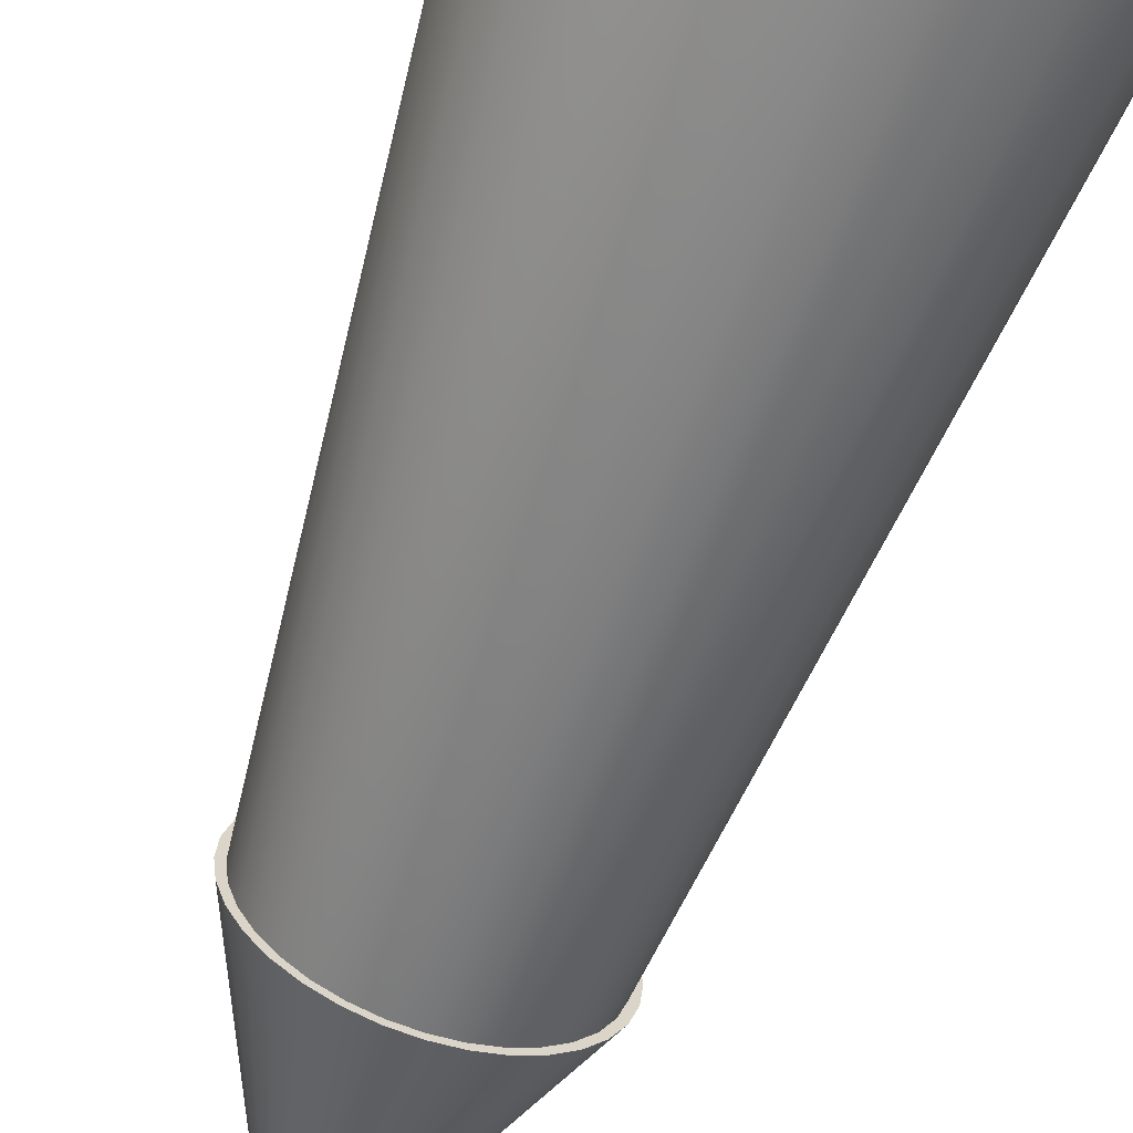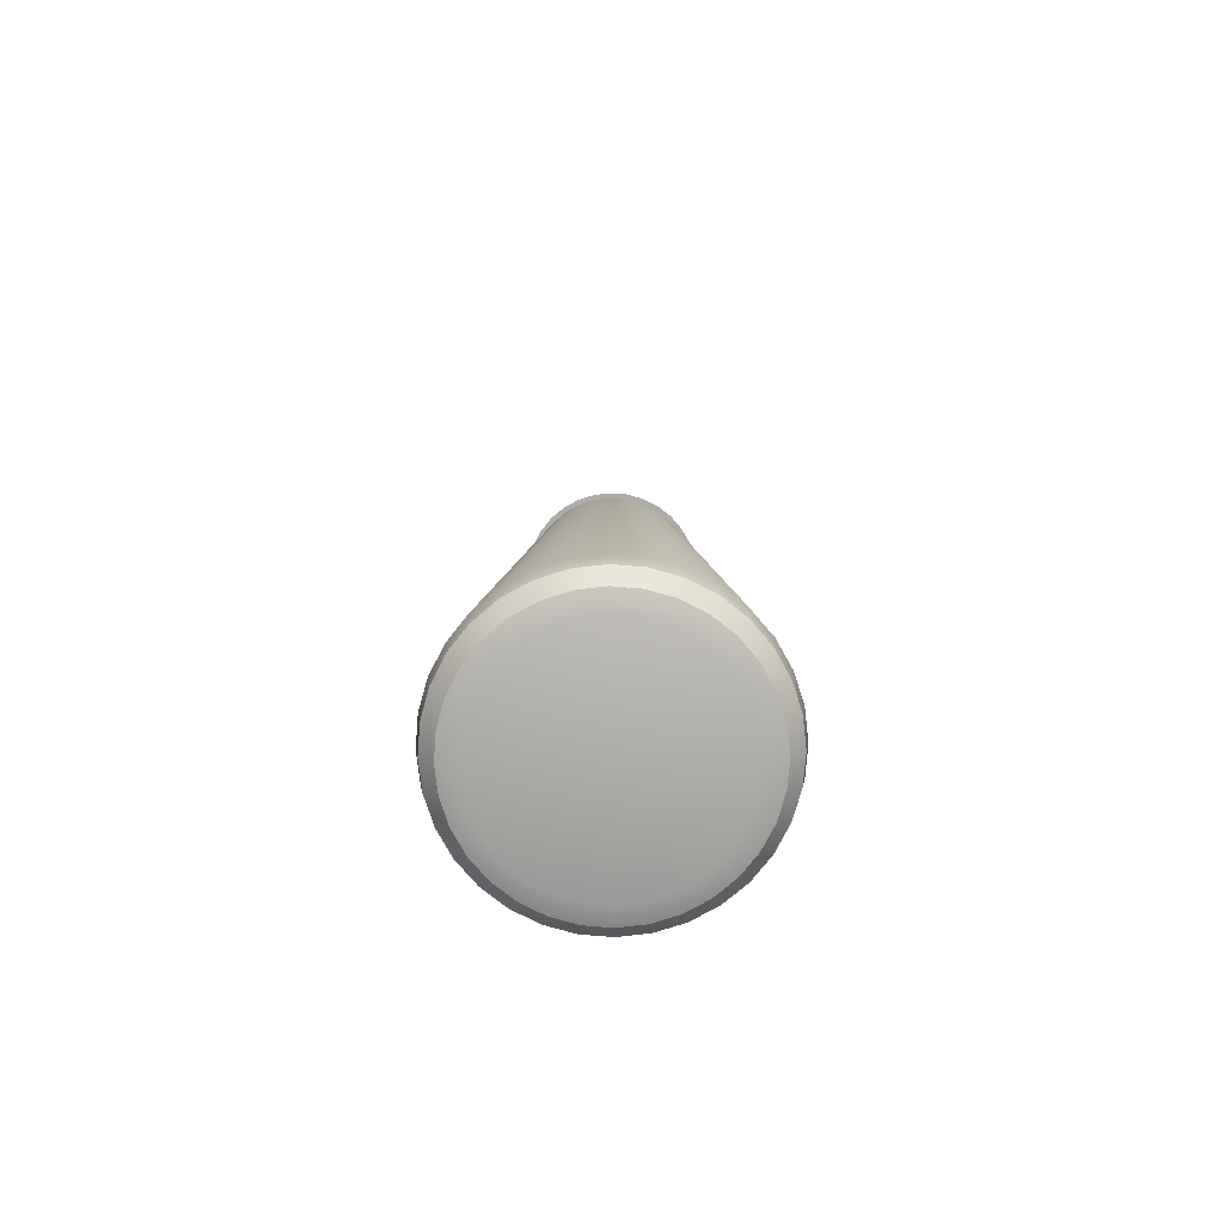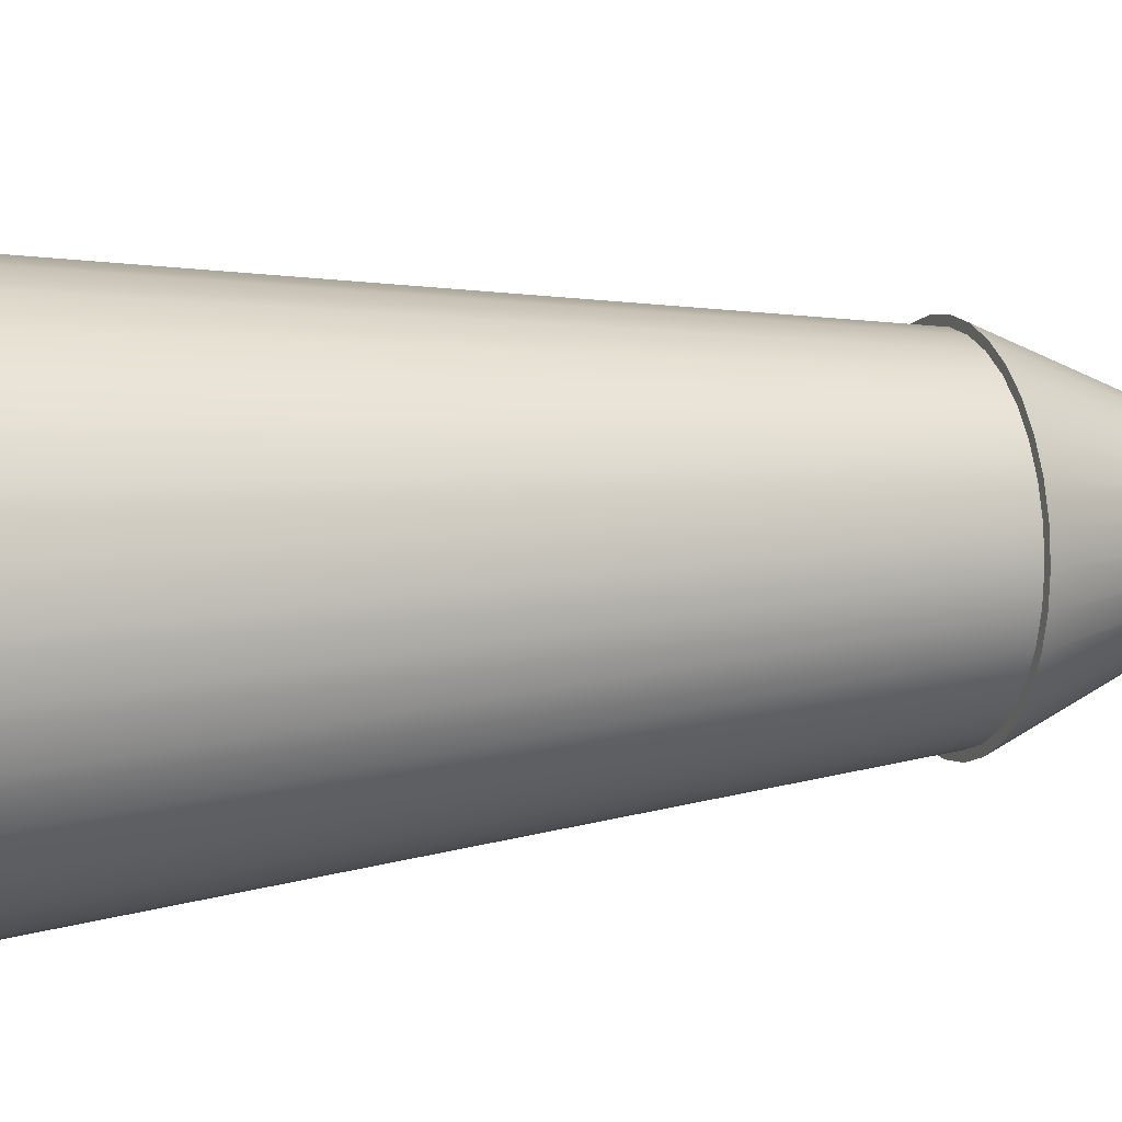
<metadata>
{"format":"obj","ext":"obj","renderer":"f3d","projection":"perspective","resolution":1024,"background":"white","views":[{"elev":-63.3,"azim":-19.0,"up":"+Z"},{"elev":-76.9,"azim":12.3,"up":"+Y"},{"elev":8.3,"azim":67.8,"up":"+Z"}]}
</metadata>
<code>
o cheese_Cylinder.004
v 3.555 1.803 16.39
v 3.566 1.803 16.39
v 3.575 1.803 16.39
v 3.584 1.803 16.4
v 3.592 1.803 16.41
v 3.599 1.803 16.41
v 3.604 1.803 16.42
v 3.607 1.803 16.43
v 3.608 1.803 16.44
v 3.607 1.803 16.45
v 3.604 1.803 16.46
v 3.599 1.803 16.47
v 3.592 1.803 16.48
v 3.584 1.803 16.49
v 3.575 1.803 16.49
v 3.566 1.803 16.49
v 3.555 1.803 16.49
v 3.545 1.803 16.49
v 3.535 1.803 16.49
v 3.526 1.803 16.49
v 3.518 1.803 16.48
v 3.512 1.803 16.47
v 3.507 1.803 16.46
v 3.504 1.803 16.45
v 3.503 1.803 16.44
v 3.504 1.803 16.43
v 3.507 1.803 16.42
v 3.512 1.803 16.41
v 3.518 1.803 16.41
v 3.526 1.803 16.4
v 3.535 1.803 16.39
v 3.545 1.803 16.39
v 3.555 1.39 16.37
v 3.555 1.416 16.35
v 3.555 1.394 16.36
v 3.555 1.403 16.35
v 3.569 1.39 16.37
v 3.574 1.416 16.35
v 3.572 1.394 16.36
v 3.573 1.403 16.35
v 3.583 1.39 16.38
v 3.591 1.416 16.36
v 3.587 1.394 16.36
v 3.591 1.403 16.36
v 3.595 1.39 16.38
v 3.608 1.416 16.36
v 3.602 1.394 16.37
v 3.607 1.403 16.37
v 3.606 1.39 16.39
v 3.622 1.416 16.38
v 3.615 1.394 16.38
v 3.621 1.403 16.38
v 3.615 1.39 16.4
v 3.634 1.416 16.39
v 3.625 1.394 16.4
v 3.632 1.403 16.39
v 3.621 1.39 16.41
v 3.642 1.416 16.41
v 3.633 1.394 16.41
v 3.641 1.403 16.41
v 3.625 1.39 16.43
v 3.648 1.416 16.42
v 3.638 1.394 16.43
v 3.646 1.403 16.42
v 3.627 1.39 16.44
v 3.65 1.416 16.44
v 3.639 1.394 16.44
v 3.648 1.403 16.44
v 3.625 1.39 16.46
v 3.648 1.416 16.46
v 3.638 1.394 16.46
v 3.646 1.403 16.46
v 3.621 1.39 16.47
v 3.642 1.416 16.48
v 3.633 1.394 16.47
v 3.641 1.403 16.48
v 3.615 1.39 16.48
v 3.634 1.416 16.49
v 3.625 1.394 16.49
v 3.632 1.403 16.49
v 3.606 1.39 16.49
v 3.622 1.416 16.51
v 3.615 1.394 16.5
v 3.621 1.403 16.51
v 3.595 1.39 16.5
v 3.608 1.416 16.52
v 3.602 1.394 16.51
v 3.607 1.403 16.52
v 3.583 1.39 16.51
v 3.591 1.416 16.53
v 3.587 1.394 16.52
v 3.591 1.403 16.53
v 3.569 1.39 16.51
v 3.574 1.416 16.53
v 3.572 1.394 16.52
v 3.573 1.403 16.53
v 3.555 1.39 16.51
v 3.555 1.416 16.54
v 3.555 1.394 16.53
v 3.555 1.403 16.53
v 3.542 1.39 16.51
v 3.537 1.416 16.53
v 3.539 1.394 16.52
v 3.537 1.403 16.53
v 3.528 1.39 16.51
v 3.519 1.416 16.53
v 3.523 1.394 16.52
v 3.52 1.403 16.53
v 3.516 1.39 16.5
v 3.503 1.416 16.52
v 3.509 1.394 16.51
v 3.504 1.403 16.52
v 3.505 1.39 16.49
v 3.489 1.416 16.51
v 3.496 1.394 16.5
v 3.49 1.403 16.51
v 3.496 1.39 16.48
v 3.477 1.416 16.49
v 3.486 1.394 16.49
v 3.479 1.403 16.49
v 3.49 1.39 16.47
v 3.468 1.416 16.48
v 3.478 1.394 16.47
v 3.47 1.403 16.48
v 3.486 1.39 16.46
v 3.463 1.416 16.46
v 3.473 1.394 16.46
v 3.465 1.403 16.46
v 3.484 1.39 16.44
v 3.461 1.416 16.44
v 3.472 1.394 16.44
v 3.463 1.403 16.44
v 3.486 1.39 16.43
v 3.463 1.416 16.42
v 3.473 1.394 16.43
v 3.465 1.403 16.42
v 3.49 1.39 16.41
v 3.468 1.416 16.41
v 3.478 1.394 16.41
v 3.47 1.403 16.41
v 3.496 1.39 16.4
v 3.477 1.416 16.39
v 3.486 1.394 16.4
v 3.479 1.403 16.39
v 3.505 1.39 16.39
v 3.489 1.416 16.38
v 3.496 1.394 16.38
v 3.49 1.403 16.38
v 3.516 1.39 16.38
v 3.503 1.416 16.36
v 3.509 1.394 16.37
v 3.504 1.403 16.37
v 3.528 1.39 16.38
v 3.519 1.416 16.36
v 3.523 1.394 16.36
v 3.52 1.403 16.36
v 3.542 1.39 16.37
v 3.537 1.416 16.35
v 3.539 1.394 16.36
v 3.537 1.403 16.35
v 3.566 1.803 16.39
v 3.555 1.803 16.39
v 3.577 1.803 16.39
v 3.586 1.803 16.4
v 3.595 1.803 16.4
v 3.602 1.803 16.41
v 3.607 1.803 16.42
v 3.61 1.803 16.43
v 3.611 1.803 16.44
v 3.61 1.803 16.45
v 3.607 1.803 16.46
v 3.602 1.803 16.47
v 3.595 1.803 16.48
v 3.586 1.803 16.49
v 3.577 1.803 16.49
v 3.566 1.803 16.5
v 3.555 1.803 16.5
v 3.545 1.803 16.5
v 3.534 1.803 16.49
v 3.525 1.803 16.49
v 3.516 1.803 16.48
v 3.509 1.803 16.47
v 3.504 1.803 16.46
v 3.501 1.803 16.45
v 3.5 1.803 16.44
v 3.501 1.803 16.43
v 3.504 1.803 16.42
v 3.509 1.803 16.41
v 3.516 1.803 16.4
v 3.525 1.803 16.4
v 3.534 1.803 16.39
v 3.545 1.803 16.39
v 3.56 1.88 16.42
v 3.555 1.88 16.42
v 3.564 1.88 16.42
v 3.567 1.88 16.42
v 3.571 1.88 16.43
v 3.573 1.88 16.43
v 3.575 1.88 16.43
v 3.577 1.88 16.44
v 3.577 1.88 16.44
v 3.577 1.88 16.45
v 3.575 1.88 16.45
v 3.573 1.88 16.45
v 3.571 1.88 16.46
v 3.567 1.88 16.46
v 3.564 1.88 16.46
v 3.56 1.88 16.46
v 3.555 1.88 16.46
v 3.551 1.88 16.46
v 3.547 1.88 16.46
v 3.543 1.88 16.46
v 3.54 1.88 16.46
v 3.537 1.88 16.45
v 3.535 1.88 16.45
v 3.534 1.88 16.45
v 3.534 1.88 16.44
v 3.534 1.88 16.44
v 3.535 1.88 16.43
v 3.537 1.88 16.43
v 3.54 1.88 16.43
v 3.543 1.88 16.42
v 3.547 1.88 16.42
v 3.551 1.88 16.42
v 3.56 1.88 16.42
v 3.555 1.88 16.42
v 3.564 1.88 16.42
v 3.568 1.88 16.42
v 3.572 1.88 16.43
v 3.575 1.88 16.43
v 3.577 1.88 16.43
v 3.578 1.88 16.44
v 3.579 1.88 16.44
v 3.578 1.88 16.45
v 3.577 1.88 16.45
v 3.575 1.88 16.46
v 3.572 1.88 16.46
v 3.568 1.88 16.46
v 3.564 1.88 16.46
v 3.56 1.88 16.47
v 3.555 1.88 16.47
v 3.551 1.88 16.47
v 3.546 1.88 16.46
v 3.542 1.88 16.46
v 3.539 1.88 16.46
v 3.536 1.88 16.46
v 3.534 1.88 16.45
v 3.533 1.88 16.45
v 3.532 1.88 16.44
v 3.533 1.88 16.44
v 3.534 1.88 16.43
v 3.536 1.88 16.43
v 3.539 1.88 16.43
v 3.542 1.88 16.42
v 3.546 1.88 16.42
v 3.551 1.88 16.42
v 3.558 1.895 16.43
v 3.555 1.895 16.43
v 3.561 1.895 16.43
v 3.564 1.895 16.43
v 3.566 1.895 16.43
v 3.568 1.895 16.43
v 3.569 1.895 16.44
v 3.57 1.895 16.44
v 3.57 1.895 16.44
v 3.57 1.895 16.45
v 3.569 1.895 16.45
v 3.568 1.895 16.45
v 3.566 1.895 16.45
v 3.564 1.895 16.45
v 3.561 1.895 16.46
v 3.558 1.895 16.46
v 3.555 1.895 16.46
v 3.553 1.895 16.46
v 3.55 1.895 16.46
v 3.547 1.895 16.45
v 3.545 1.895 16.45
v 3.543 1.895 16.45
v 3.542 1.895 16.45
v 3.541 1.895 16.45
v 3.541 1.895 16.44
v 3.541 1.895 16.44
v 3.542 1.895 16.44
v 3.543 1.895 16.43
v 3.545 1.895 16.43
v 3.547 1.895 16.43
v 3.55 1.895 16.43
v 3.553 1.895 16.43
v 3.56 1.895 16.42
v 3.555 1.895 16.42
v 3.564 1.895 16.42
v 3.568 1.895 16.42
v 3.572 1.895 16.43
v 3.575 1.895 16.43
v 3.577 1.895 16.43
v 3.578 1.895 16.44
v 3.579 1.895 16.44
v 3.578 1.895 16.45
v 3.577 1.895 16.45
v 3.575 1.895 16.46
v 3.572 1.895 16.46
v 3.568 1.895 16.46
v 3.564 1.895 16.46
v 3.56 1.895 16.47
v 3.555 1.895 16.47
v 3.551 1.895 16.47
v 3.546 1.895 16.46
v 3.542 1.895 16.46
v 3.539 1.895 16.46
v 3.536 1.895 16.46
v 3.534 1.895 16.45
v 3.533 1.895 16.45
v 3.532 1.895 16.44
v 3.533 1.895 16.44
v 3.534 1.895 16.43
v 3.536 1.895 16.43
v 3.539 1.895 16.43
v 3.542 1.895 16.42
v 3.546 1.895 16.42
v 3.551 1.895 16.42
v 3.556 2.011 16.44
v 3.555 2.011 16.44
v 3.557 2.011 16.44
v 3.558 2.011 16.44
v 3.558 2.011 16.44
v 3.559 2.011 16.44
v 3.559 2.011 16.44
v 3.56 2.011 16.44
v 3.56 2.011 16.44
v 3.56 2.011 16.44
v 3.559 2.011 16.44
v 3.559 2.011 16.44
v 3.558 2.011 16.45
v 3.558 2.011 16.45
v 3.557 2.011 16.45
v 3.556 2.011 16.45
v 3.555 2.011 16.45
v 3.555 2.011 16.45
v 3.554 2.011 16.45
v 3.553 2.011 16.45
v 3.552 2.011 16.45
v 3.552 2.011 16.44
v 3.551 2.011 16.44
v 3.551 2.011 16.44
v 3.551 2.011 16.44
v 3.551 2.011 16.44
v 3.551 2.011 16.44
v 3.552 2.011 16.44
v 3.552 2.011 16.44
v 3.553 2.011 16.44
v 3.554 2.011 16.44
v 3.555 2.011 16.44
v 3.557 2.011 16.43
v 3.555 2.011 16.43
v 3.558 2.011 16.44
v 3.56 2.011 16.44
v 3.561 2.011 16.44
v 3.562 2.011 16.44
v 3.563 2.011 16.44
v 3.563 2.011 16.44
v 3.563 2.011 16.44
v 3.563 2.011 16.44
v 3.563 2.011 16.45
v 3.562 2.011 16.45
v 3.561 2.011 16.45
v 3.56 2.011 16.45
v 3.558 2.011 16.45
v 3.557 2.011 16.45
v 3.555 2.011 16.45
v 3.554 2.011 16.45
v 3.552 2.011 16.45
v 3.551 2.011 16.45
v 3.55 2.011 16.45
v 3.549 2.011 16.45
v 3.548 2.011 16.45
v 3.548 2.011 16.44
v 3.548 2.011 16.44
v 3.548 2.011 16.44
v 3.548 2.011 16.44
v 3.549 2.011 16.44
v 3.55 2.011 16.44
v 3.551 2.011 16.44
v 3.552 2.011 16.44
v 3.554 2.011 16.43
v 3.556 1.902 16.44
v 3.555 1.902 16.44
v 3.557 1.902 16.44
v 3.558 1.902 16.44
v 3.558 1.902 16.44
v 3.559 1.902 16.44
v 3.559 1.902 16.44
v 3.56 1.902 16.44
v 3.56 1.902 16.44
v 3.56 1.902 16.44
v 3.559 1.902 16.44
v 3.559 1.902 16.44
v 3.558 1.902 16.45
v 3.558 1.902 16.45
v 3.557 1.902 16.45
v 3.556 1.902 16.45
v 3.555 1.902 16.45
v 3.555 1.902 16.45
v 3.554 1.902 16.45
v 3.553 1.902 16.45
v 3.552 1.902 16.45
v 3.552 1.902 16.44
v 3.551 1.902 16.44
v 3.551 1.902 16.44
v 3.551 1.902 16.44
v 3.551 1.902 16.44
v 3.551 1.902 16.44
v 3.552 1.902 16.44
v 3.552 1.902 16.44
v 3.553 1.902 16.44
v 3.554 1.902 16.44
v 3.555 1.902 16.44
f 158 32 1 34
f 42 3 4 46
f 46 4 5 50
f 50 5 6 54
f 54 6 7 58
f 58 7 8 62
f 62 8 9 66
f 66 9 10 70
f 70 10 11 74
f 74 11 12 78
f 78 12 13 82
f 82 13 14 86
f 86 14 15 90
f 90 15 16 94
f 94 16 17 98
f 98 17 18 102
f 102 18 19 106
f 106 19 20 110
f 110 20 21 114
f 114 21 22 118
f 118 22 23 122
f 122 23 24 126
f 126 24 25 130
f 130 25 26 134
f 134 26 27 138
f 138 27 28 142
f 142 28 29 146
f 146 29 30 150
f 150 30 31 154
f 154 31 32 158
f 20 19 179 180
f 38 2 3 42
f 34 1 2 38
f 34 38 40 36
f 36 40 39 35
f 35 39 37 33
f 38 42 44 40
f 40 44 43 39
f 39 43 41 37
f 42 46 48 44
f 44 48 47 43
f 43 47 45 41
f 46 50 52 48
f 48 52 51 47
f 47 51 49 45
f 50 54 56 52
f 52 56 55 51
f 51 55 53 49
f 54 58 60 56
f 56 60 59 55
f 55 59 57 53
f 58 62 64 60
f 60 64 63 59
f 59 63 61 57
f 62 66 68 64
f 64 68 67 63
f 63 67 65 61
f 66 70 72 68
f 68 72 71 67
f 67 71 69 65
f 70 74 76 72
f 72 76 75 71
f 71 75 73 69
f 74 78 80 76
f 76 80 79 75
f 75 79 77 73
f 78 82 84 80
f 80 84 83 79
f 79 83 81 77
f 82 86 88 84
f 84 88 87 83
f 83 87 85 81
f 86 90 92 88
f 88 92 91 87
f 87 91 89 85
f 90 94 96 92
f 92 96 95 91
f 91 95 93 89
f 94 98 100 96
f 96 100 99 95
f 95 99 97 93
f 98 102 104 100
f 100 104 103 99
f 99 103 101 97
f 102 106 108 104
f 104 108 107 103
f 103 107 105 101
f 106 110 112 108
f 108 112 111 107
f 107 111 109 105
f 110 114 116 112
f 112 116 115 111
f 111 115 113 109
f 114 118 120 116
f 116 120 119 115
f 115 119 117 113
f 118 122 124 120
f 120 124 123 119
f 119 123 121 117
f 122 126 128 124
f 124 128 127 123
f 123 127 125 121
f 126 130 132 128
f 128 132 131 127
f 127 131 129 125
f 130 134 136 132
f 132 136 135 131
f 131 135 133 129
f 134 138 140 136
f 136 140 139 135
f 135 139 137 133
f 138 142 144 140
f 140 144 143 139
f 139 143 141 137
f 142 146 148 144
f 144 148 147 143
f 143 147 145 141
f 146 150 152 148
f 148 152 151 147
f 147 151 149 145
f 150 154 156 152
f 152 156 155 151
f 151 155 153 149
f 154 158 160 156
f 156 160 159 155
f 155 159 157 153
f 158 34 36 160
f 160 36 35 159
f 159 35 33 157
f 33 37 41 45 49 53 57 61 65 69 73 77 81 85 89 93 97 101 105 109 113 117 121 125 129 133 137 141 145 149 153 157
f 187 186 218 219
f 7 6 166 167
f 21 20 180 181
f 8 7 167 168
f 22 21 181 182
f 9 8 168 169
f 23 22 182 183
f 10 9 169 170
f 24 23 183 184
f 11 10 170 171
f 25 24 184 185
f 12 11 171 172
f 26 25 185 186
f 13 12 172 173
f 27 26 186 187
f 14 13 173 174
f 28 27 187 188
f 15 14 174 175
f 2 1 162 161
f 29 28 188 189
f 16 15 175 176
f 3 2 161 163
f 30 29 189 190
f 17 16 176 177
f 4 3 163 164
f 31 30 190 191
f 18 17 177 178
f 5 4 164 165
f 32 31 191 192
f 19 18 178 179
f 6 5 165 166
f 1 32 192 162
f 195 193 225 227
f 174 173 205 206
f 188 187 219 220
f 175 174 206 207
f 161 162 194 193
f 189 188 220 221
f 176 175 207 208
f 163 161 193 195
f 190 189 221 222
f 177 176 208 209
f 164 163 195 196
f 191 190 222 223
f 178 177 209 210
f 165 164 196 197
f 192 191 223 224
f 179 178 210 211
f 166 165 197 198
f 162 192 224 194
f 180 179 211 212
f 167 166 198 199
f 181 180 212 213
f 168 167 199 200
f 182 181 213 214
f 169 168 200 201
f 183 182 214 215
f 170 169 201 202
f 184 183 215 216
f 171 170 202 203
f 185 184 216 217
f 172 171 203 204
f 186 185 217 218
f 173 172 204 205
f 230 229 293 294
f 222 221 253 254
f 209 208 240 241
f 196 195 227 228
f 223 222 254 255
f 210 209 241 242
f 197 196 228 229
f 224 223 255 256
f 211 210 242 243
f 198 197 229 230
f 194 224 256 226
f 212 211 243 244
f 199 198 230 231
f 213 212 244 245
f 200 199 231 232
f 214 213 245 246
f 201 200 232 233
f 215 214 246 247
f 202 201 233 234
f 216 215 247 248
f 203 202 234 235
f 217 216 248 249
f 204 203 235 236
f 218 217 249 250
f 205 204 236 237
f 219 218 250 251
f 206 205 237 238
f 220 219 251 252
f 207 206 238 239
f 193 194 226 225
f 221 220 252 253
f 208 207 239 240
f 257 258 354 353
f 226 256 320 290
f 244 243 307 308
f 231 230 294 295
f 245 244 308 309
f 232 231 295 296
f 246 245 309 310
f 233 232 296 297
f 247 246 310 311
f 234 233 297 298
f 248 247 311 312
f 235 234 298 299
f 249 248 312 313
f 236 235 299 300
f 250 249 313 314
f 237 236 300 301
f 251 250 314 315
f 238 237 301 302
f 252 251 315 316
f 239 238 302 303
f 225 226 290 289
f 253 252 316 317
f 240 239 303 304
f 227 225 289 291
f 254 253 317 318
f 241 240 304 305
f 228 227 291 292
f 255 254 318 319
f 242 241 305 306
f 229 228 292 293
f 256 255 319 320
f 243 242 306 307
f 258 257 289 290
f 257 259 291 289
f 259 260 292 291
f 260 261 293 292
f 261 262 294 293
f 262 263 295 294
f 263 264 296 295
f 264 265 297 296
f 265 266 298 297
f 266 267 299 298
f 267 268 300 299
f 268 269 301 300
f 269 270 302 301
f 270 271 303 302
f 271 272 304 303
f 272 273 305 304
f 273 274 306 305
f 274 275 307 306
f 275 276 308 307
f 276 277 309 308
f 277 278 310 309
f 278 279 311 310
f 279 280 312 311
f 280 281 313 312
f 281 282 314 313
f 282 283 315 314
f 283 284 316 315
f 284 285 317 316
f 285 286 318 317
f 286 287 319 318
f 287 288 320 319
f 288 258 290 320
f 344 343 407 408
f 285 284 380 381
f 272 271 367 368
f 259 257 353 355
f 286 285 381 382
f 273 272 368 369
f 260 259 355 356
f 287 286 382 383
f 274 273 369 370
f 261 260 356 357
f 288 287 383 384
f 275 274 370 371
f 262 261 357 358
f 258 288 384 354
f 276 275 371 372
f 263 262 358 359
f 277 276 372 373
f 264 263 359 360
f 278 277 373 374
f 265 264 360 361
f 279 278 374 375
f 266 265 361 362
f 280 279 375 376
f 267 266 362 363
f 281 280 376 377
f 268 267 363 364
f 282 281 377 378
f 269 268 364 365
f 283 282 378 379
f 270 269 365 366
f 284 283 379 380
f 271 270 366 367
f 322 321 353 354
f 321 323 355 353
f 323 324 356 355
f 324 325 357 356
f 325 326 358 357
f 326 327 359 358
f 327 328 360 359
f 328 329 361 360
f 329 330 362 361
f 330 331 363 362
f 331 332 364 363
f 332 333 365 364
f 333 334 366 365
f 334 335 367 366
f 335 336 368 367
f 336 337 369 368
f 337 338 370 369
f 338 339 371 370
f 339 340 372 371
f 340 341 373 372
f 341 342 374 373
f 342 343 375 374
f 343 344 376 375
f 344 345 377 376
f 345 346 378 377
f 346 347 379 378
f 347 348 380 379
f 348 349 381 380
f 349 350 382 381
f 350 351 383 382
f 351 352 384 383
f 352 322 354 384
f 385 386 416 415 414 413 412 411 410 409 408 407 406 405 404 403 402 401 400 399 398 397 396 395 394 393 392 391 390 389 388 387
f 331 330 394 395
f 345 344 408 409
f 332 331 395 396
f 346 345 409 410
f 333 332 396 397
f 347 346 410 411
f 334 333 397 398
f 348 347 411 412
f 335 334 398 399
f 321 322 386 385
f 349 348 412 413
f 336 335 399 400
f 323 321 385 387
f 350 349 413 414
f 337 336 400 401
f 324 323 387 388
f 351 350 414 415
f 338 337 401 402
f 325 324 388 389
f 352 351 415 416
f 339 338 402 403
f 326 325 389 390
f 322 352 416 386
f 340 339 403 404
f 327 326 390 391
f 341 340 404 405
f 328 327 391 392
f 342 341 405 406
f 329 328 392 393
f 343 342 406 407
f 330 329 393 394

</code>
